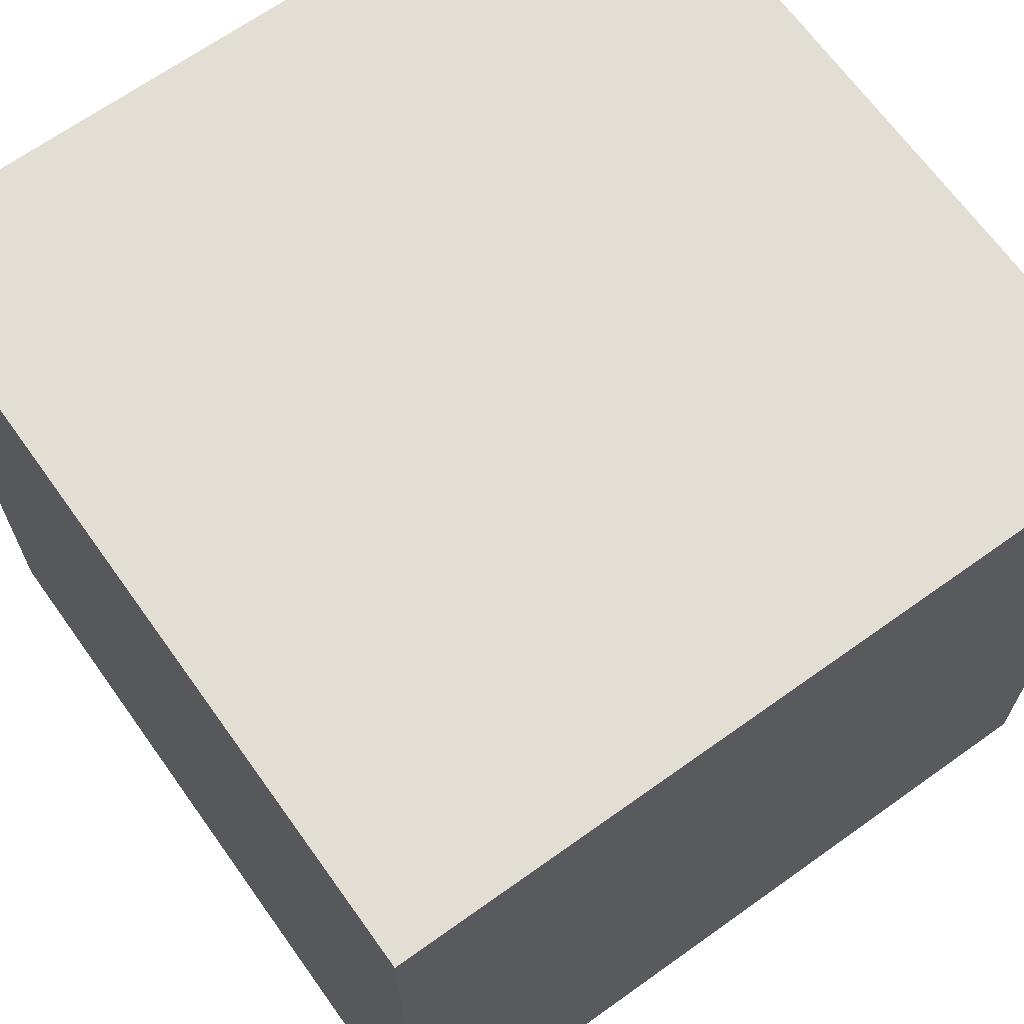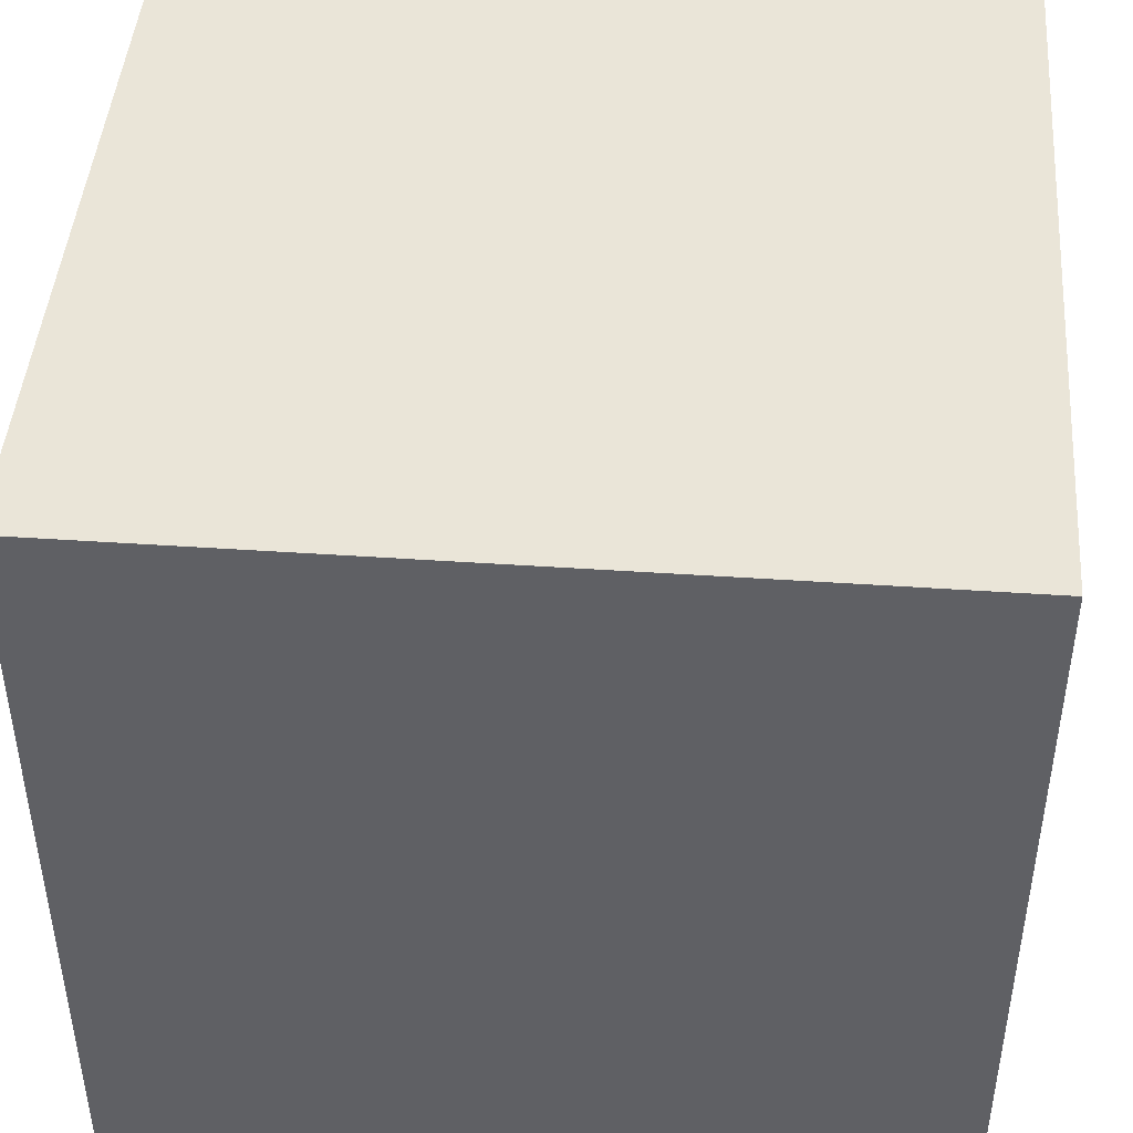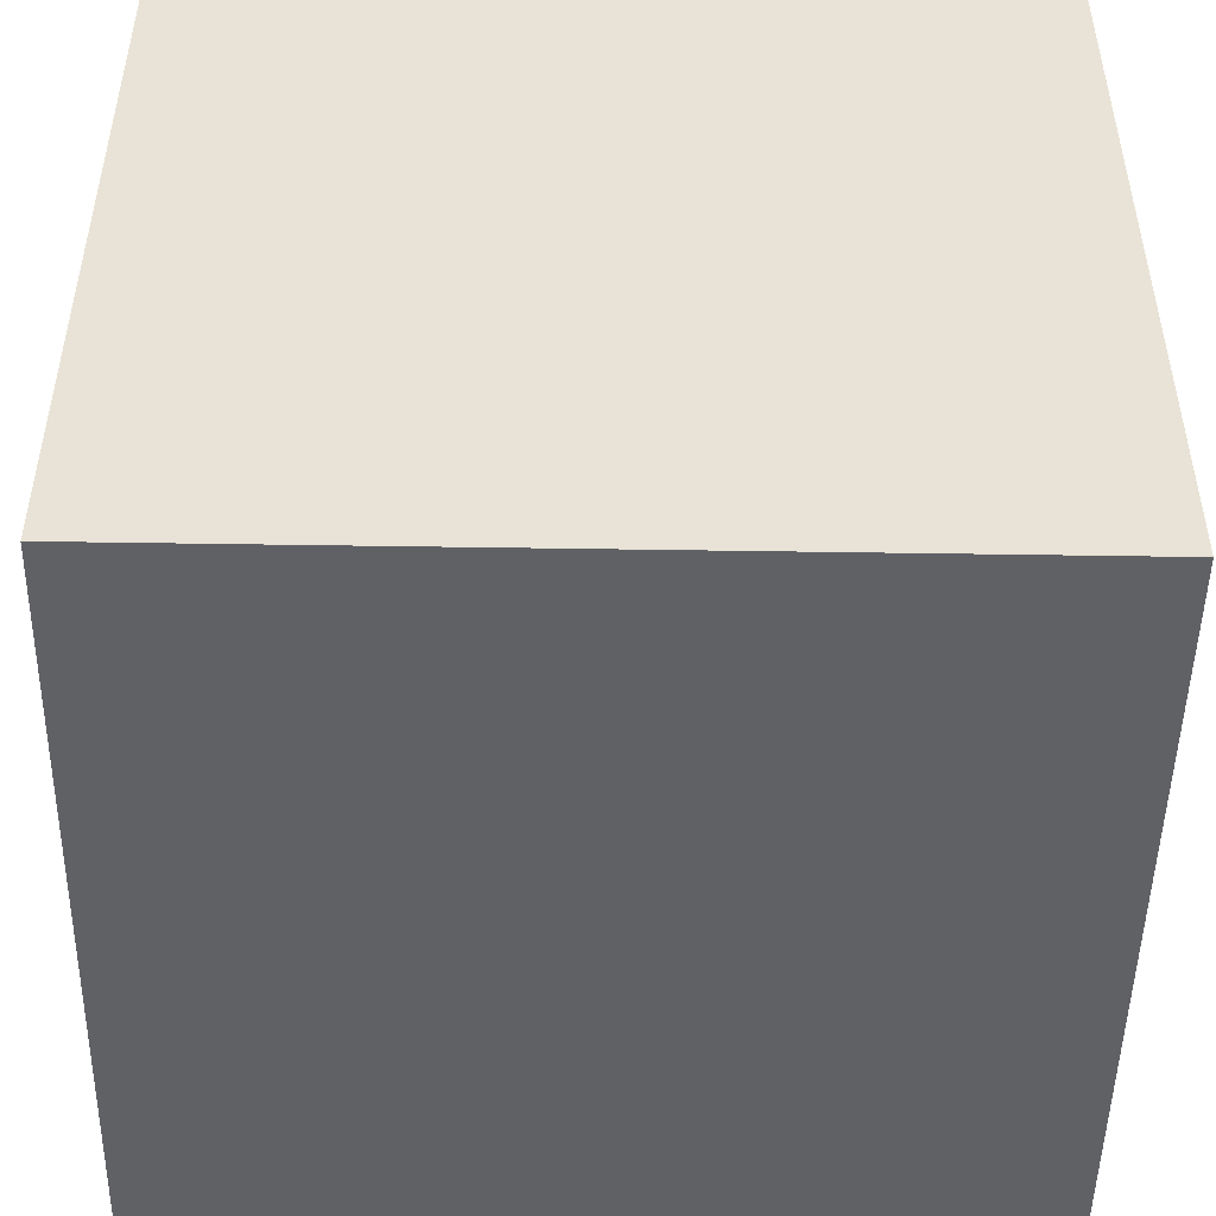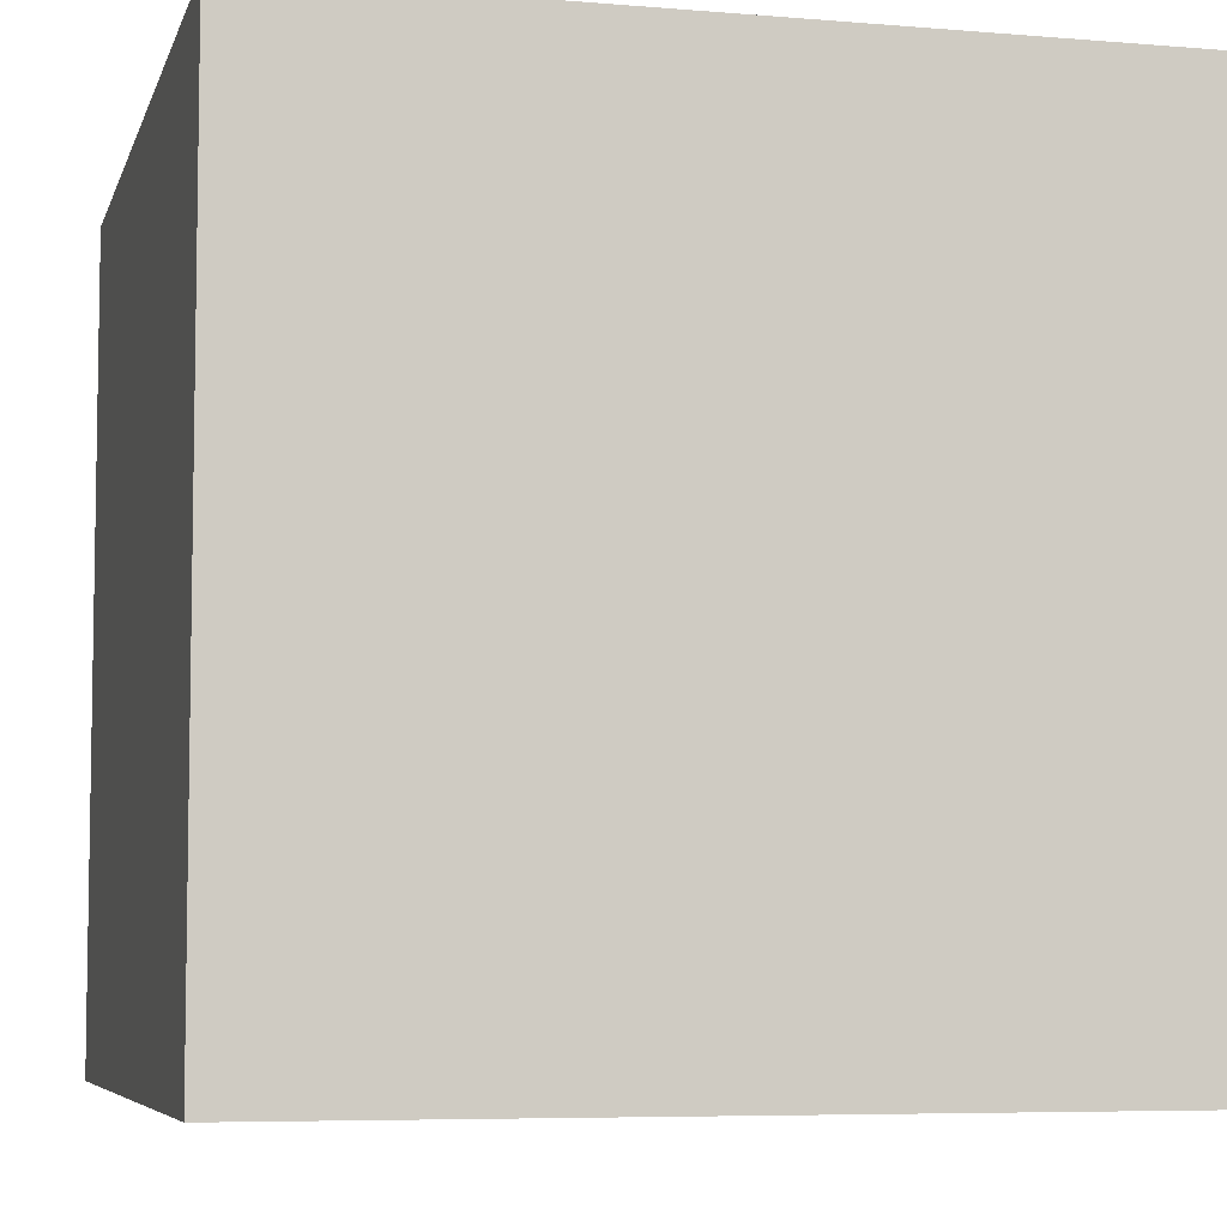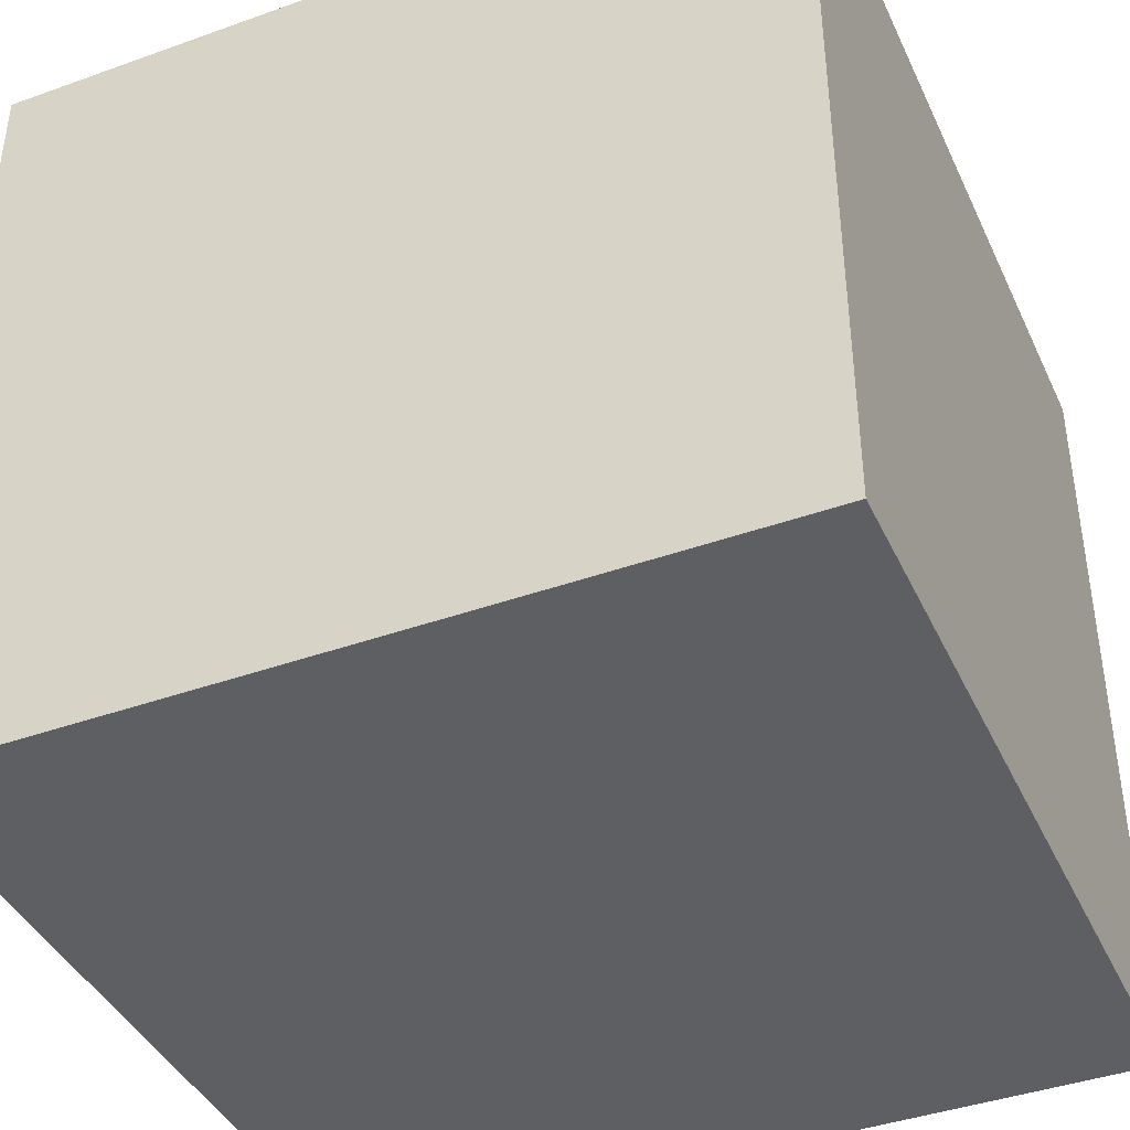
<metadata>
{"format":"obj","ext":"obj","renderer":"f3d","projection":"perspective","resolution":1024,"background":"white","views":[{"elev":67.2,"azim":-35.6,"up":"+Z"},{"elev":45.0,"azim":94.5,"up":"+Z"},{"elev":-49.0,"azim":89.0,"up":"+Y"},{"elev":-6.3,"azim":-104.1,"up":"+Y"},{"elev":-41.2,"azim":23.5,"up":"+Z"}]}
</metadata>
<code>
o tree_168
v 0.09793 1.5 -0.2561
v 0.09793 1.4 -0.2561
v 0.8223 1.5 -0.02319
v 0.7075 1.5 0.1042
v 0.2418 1.5 -0.2413
v 0.2418 1.4 -0.2413
v 0.5199 1.5 -0.4604
v 0.8872 1.5 -0.08614
v 0.7198 1.5 -0.4997
v 0.9142 1.5 -0.02877
v 0.9142 1.4 -0.02877
v 0.2778 1.5 -0.407
v 0.2778 1.4 -0.407
v 0.8206 1.5 -0.2356
v 0.372 1.5 0.2814
v 0.372 1.4 0.2814
v 0.7771 1.5 -0.5266
v 0.7771 1.4 -0.5266
v -1.107 0.4297 1.5
v -0.8073 -1.5 -0.4427
v -0.625 -1.5 0.625
v -0.5355 1.5 0.6055
v 0.4619 1.5 0.2109
v 0.4619 1.4 0.2109
v 0.2438 1.5 -0.1516
v 0.2438 1.4 -0.1516
v 0.769 1.5 -0.1197
v 0.769 1.4 -0.1197
v 0.7485 1.5 -0.5132
v 0.3104 1.5 0.227
v 0.3104 1.4 0.227
v 0.7773 1.5 -0.1174
v 0.9084 1.5 0.1114
v 0.3607 1.5 0.2668
v 0.1823 -0.7812 1.5
v 0.6315 0.4427 1.5
v 0.5208 -0.3906 1.5
v 0.4118 0.647 -1.5
v 0.3385 1.081 1.5
v 0.3906 -1.5 -0.8333
v 0.5208 -1.5 0.4948
v 0.4557 -1.5 -0.2083
v 1.5 -1.5 1.5
v -0.1302 -1.5 -1.5
v 0.2083 -1.5 -1.25
v 0.1302 -1.5 1.5
v 0.07812 -1.5 0.7812
v 0.3095 1.5 -0.1206
v 0.5501 1.5 0.7878
v 0.425 1.5 -0.02663
v 0.1042 1.5 -1.5
v 0.5261 1.5 -0.4988
v 0.1302 1.5 1.5
v 0.4045 1.5 0.01852
v 0.2999 1.5 0.2036
v 0.3371 1.5 -0.3344
v 0.3033 1.5 -0.354
v 0.7198 1.4 -0.4997
v 0.8663 1.5 -0.1329
v 0.8512 1.5 -0.5784
v 0.8512 1.4 -0.5784
v 0.3976 1.5 -0.3855
v 0.3976 1.4 -0.3855
v 0.9135 1.5 -0.05213
v 0.9135 1.4 -0.05213
v 0.9606 1.5 -0.1711
v 0.9606 1.4 -0.1711
v -0.1823 -1.146 1.5
v -0.2083 0.4427 1.5
v -0.1042 -0.1562 1.5
v -0.1823 1.068 1.5
v 0 -1.5 0.05208
v -0.3125 -1.5 1.198
v -0.2865 -1.5 -0.5729
v 0.2069 1.5 -0.1698
v 0.2069 1.4 -0.1698
v 0.517 1.5 -0.4755
v 0.517 1.4 -0.4755
v 0.8499 1.5 0.02302
v 0.351 1.5 0.2542
v 0.972 1.4 -0.1831
v 1.25 0.2083 1.5
v 1.5 -1.5 -1.5
v 1.055 -1.5 0.3125
v 1.25 -1.5 -0
v 1.068 -1.5 -0.3906
v 1.5 1.5 -1.5
v 1.302 1.5 0.2604
v 0.972 1.5 -0.1831
v 1.029 -0.2865 1.5
v 0.9014 1.5 -0.06771
v 0.1039 1.5 -0.2259
v 0.1039 1.4 -0.2259
v 0.8891 1.5 -0.4155
v 0.8891 1.4 -0.4155
v 0.2574 1.5 -0.3912
v 0.8256 1.5 -0.5792
v 0.8256 1.4 -0.5792
v 0.5183 1.5 -0.3875
v 0.4067 1.5 0.02983
v 0.4067 1.4 0.02983
v 0.1264 1.5 -0.2108
v 0.5944 1.5 0.0184
v 0.3946 1.5 0.04788
v 0.8747 1.5 0.05928
v 0.1153 1.5 -0.2575
v 0.1153 1.4 -0.2575
v 0.1264 1.4 -0.2108
v 0.9562 1.5 0.245
v 0.9562 1.4 0.245
v 0.5298 1.5 0.1123
v 0.4101 1.5 -0.07265
v 0.4101 1.4 -0.07265
v 0.3946 1.4 0.04788
v 0.9039 1.5 -0.3303
v 0.8872 1.4 -0.08614
v 0.8206 1.4 -0.2356
v 0.351 1.4 0.2542
v 0.4127 1.5 0.2793
v 0.8772 1.5 -0.02738
v 0.9039 1.4 -0.3303
v -0.625 -0.1562 1.5
v -0.4687 -1.5 0.1562
v -1.5 -0.8333 0.4167
v -1.5 -0.6771 -0
v -1.5 0.3385 -1.087
v -1.5 0.7292 0.4167
v -1.5 0.3646 1.042
v -1.5 0.5208 -0.612
v -1.5 -0.1302 -1.5
v -1.5 -0.1042 1.5
v -1.5 -0.1823 -1.068
v -1.5 -0.1562 0.4687
v -1.5 0 0
v -1.5 -0.1823 1.146
v -1.5 -0.1562 -0.4427
v -1.5 1.5 -1.5
v -1.5 1.224 0.1562
v -1.5 1.5 1.5
v -1.5 1.042 -0.4167
v -1.5 -0.625 -0.4688
v -1.5 -1.5 -0.1562
v -1.5 -1.5 -1.5
v -1.5 0.625 0
v -1.5 1.5 -0.1042
v -1.5 -1.302 0.05208
v 0.3371 1.4 -0.3344
v 0.9331 1.5 0.1575
v 0.802 1.5 0.1578
v 0.802 1.4 0.1578
v 0.7263 1.5 0.1168
v 0.3569 1.5 -0.3833
v 0.3569 1.4 -0.3833
v 0.1486 1.5 -0.2024
v 0.7773 1.4 -0.1174
v 0.6049 1.5 -0.3968
v 0.3221 1.5 -0.1121
v 0.3877 1.5 0.08253
v 0.3877 1.4 0.08253
v 0.9187 1.5 -0.03554
v 0.9187 1.4 -0.03554
v 0.5261 1.4 -0.4988
v 0.1708 1.5 -0.194
v 0.1708 1.4 -0.194
v 0.8499 1.4 0.02302
v 0.8184 1.5 -0.2567
v 0.8273 1.5 -0.07239
v 0.4559 1.5 -0.2481
v 0.4559 1.4 -0.2481
v 0.1544 1.5 -0.2476
v 0.1544 1.4 -0.2476
v 0.4285 1.5 -0.3778
v 0.4285 1.4 -0.3778
v 0.8401 1.5 -0.2061
v 0.8401 1.4 -0.2061
v 0.5863 1.5 -0.4911
v 1.5 0.5924 -0.5322
v 1.5 1.5 1.5
v 1.5 -0.1302 -1.5
v 1.5 -0.1302 1.5
v 1.5 -1.5 0.1302
v 1.5 1.5 -0.1302
v 1.5 -0.8757 0.4753
v 0.8622 1.5 -0.5022
v -0.7552 -0.5404 -1.5
v -1.5 -1.5 1.5
v -1.068 -0.2604 1.5
v -1.211 -1.5 0.2604
v -0.8073 1.5 -0.4427
v 0.225 1.5 -0.1675
v 0.8184 1.4 -0.2567
v 0.5863 1.4 -0.4911
v 0.7884 1.5 0.1536
v 0.9321 1.4 0.2419
v 0.2574 1.4 -0.3912
v 0.7682 1.5 -0.1137
v 0.3604 1.5 -0.09493
v 0.9751 1.5 0.2217
v 0.4127 1.4 0.2793
v 0.425 1.4 -0.02663
v 0.8772 1.4 -0.02738
v 0.2619 1.5 -0.3833
v 0.3772 1.5 0.08852
v 0.9425 1.5 -0.1734
v 0.9425 1.4 -0.1734
v 0.8747 1.4 0.05928
v 0.4447 1.5 -0.04616
v 0.4447 1.4 -0.04616
v 0.7682 1.4 -0.1137
v 0.8761 1.5 0.07662
v 0.2664 1.5 -0.3754
v 0.2664 1.4 -0.3754
v 0.8761 1.4 0.07662
v 0.2999 1.4 0.2036
v 0.5944 1.4 0.0184
v 0.9084 1.4 0.1114
v 0.8453 1.5 -0.1797
v 0.3717 1.5 -0.3093
v 0.1981 1.5 -0.2444
v 0.7749 1.5 0.1494
v 0.7749 1.4 0.1494
v 0.6621 1.5 0.07364
v 0.9377 1.5 -0.2571
v 0.4045 1.4 0.01852
v 0.09339 1.5 -0.2493
v 0.09339 1.4 -0.2493
v 0.8622 1.4 -0.5022
v 0.3772 1.4 0.08852
v 0.6621 1.4 0.07364
v 0.9331 1.4 0.1575
v 0.3221 1.4 -0.1121
v 0.5199 1.4 -0.4604
v 0.2627 1.5 -0.404
v 0.2627 1.4 -0.404
v 0.9722 1.5 0.2066
v 0.9722 1.4 0.2066
v 0.4227 1.5 0.001247
v 0.9751 1.4 0.2217
v 0.8692 1.5 -0.5565
v 0.2657 1.5 -0.15
v 0.2657 1.4 -0.15
v 0.9321 1.5 0.2419
v 0.8536 1.5 0.04188
v 0.8536 1.4 0.04188
v 0.9375 1.5 -0.1042
v 0.8453 1.4 -0.1797
v 0.4227 1.4 0.001247
v 0.6049 1.4 -0.3968
v 0.8692 1.4 -0.5565
v 0.225 1.4 -0.1675
v 0.4506 1.5 0.2131
v 0.4506 1.4 0.2131
f 131 135 186
f 186 146 142
f 142 188 186
f 46 68 186
f 186 187 131
f 124 146 186
f 186 73 46
f 188 21 186
f 21 73 186
f 187 19 131
f 73 43 46
f 131 128 135
f 135 133 186
f 124 125 146
f 47 43 73
f 46 43 68
f 133 124 186
f 142 143 188
f 188 123 21
f 186 122 187
f 146 143 142
f 21 47 73
f 68 35 186
f 139 128 131
f 128 133 135
f 125 143 146
f 43 35 68
f 19 139 131
f 143 20 188
f 20 123 188
f 186 70 122
f 133 125 124
f 35 70 186
f 122 19 187
f 133 134 125
f 125 141 143
f 123 47 21
f 123 72 47
f 43 37 35
f 122 69 19
f 134 141 125
f 47 41 43
f 70 69 122
f 128 127 133
f 134 136 141
f 72 41 47
f 35 37 70
f 139 127 128
f 127 134 133
f 20 74 123
f 69 139 19
f 74 72 123
f 72 42 41
f 127 144 134
f 136 132 141
f 143 74 20
f 43 90 37
f 69 71 139
f 132 143 141
f 41 84 43
f 37 69 70
f 134 129 136
f 74 42 72
f 42 84 41
f 37 36 69
f 144 129 134
f 127 138 144
f 139 138 127
f 90 36 37
f 144 140 129
f 136 126 132
f 143 40 74
f 40 42 74
f 43 180 90
f 69 39 71
f 22 145 139
f 145 138 139
f 138 140 144
f 129 126 136
f 132 130 143
f 185 143 130
f 143 45 40
f 42 86 84
f 84 181 43
f 183 180 43
f 36 39 69
f 189 145 22
f 185 44 143
f 86 85 84
f 183 43 181
f 178 180 183
f 71 53 139
f 180 82 90
f 82 36 90
f 22 139 53
f 44 45 143
f 40 86 42
f 85 181 84
f 83 44 185
f 140 137 129
f 145 140 138
f 137 126 129
f 126 130 132
f 40 83 86
f 82 178 36
f 178 39 36
f 39 53 71
f 22 54 92
f 1 106 189
f 1 189 22
f 225 1 22
f 22 92 225
f 86 181 85
f 178 183 177
f 49 22 53
f 5 56 189
f 219 5 189
f 106 170 219
f 189 106 219
f 102 92 54
f 163 154 102
f 54 163 102
f 45 83 40
f 55 54 22
f 22 49 30
f 22 30 55
f 54 50 48
f 75 163 54
f 48 240 25
f 54 48 25
f 25 190 75
f 54 25 75
f 189 56 57
f 189 57 211
f 189 211 202
f 233 12 189
f 189 202 96
f 189 96 233
f 126 137 130
f 38 83 185
f 180 178 82
f 203 54 55
f 80 30 49
f 49 34 80
f 50 54 237
f 112 197 50
f 50 207 112
f 48 50 157
f 5 168 218
f 56 5 218
f 62 52 12
f 12 152 62
f 145 137 140
f 185 130 137
f 44 83 45
f 86 83 181
f 49 111 23
f 15 34 49
f 49 23 251
f 119 15 49
f 49 251 119
f 104 100 54
f 203 158 104
f 54 203 104
f 157 50 197
f 77 52 62
f 62 172 99
f 7 77 62
f 62 99 7
f 137 145 189
f 183 181 83
f 39 178 53
f 151 4 111
f 111 49 151
f 52 176 9
f 7 99 156
f 49 53 178
f 222 103 111
f 111 4 222
f 52 189 12
f 177 183 83
f 220 151 49
f 193 220 49
f 49 149 193
f 9 29 17
f 87 52 9
f 38 185 137
f 49 109 242
f 242 149 49
f 87 9 17
f 239 184 87
f 60 239 87
f 87 17 97
f 87 97 60
f 88 33 148
f 88 148 235
f 198 109 88
f 88 235 198
f 109 49 178
f 89 33 88
f 87 184 89
f 89 245 33
f 89 184 94
f 245 91 64
f 245 64 160
f 33 245 160
f 10 120 3
f 10 3 79
f 33 160 10
f 105 210 33
f 105 33 10
f 10 79 243
f 10 243 105
f 94 115 223
f 51 189 52
f 182 178 177
f 178 88 109
f 182 89 88
f 89 94 223
f 66 204 245
f 89 66 245
f 91 245 8
f 167 32 196
f 167 196 3
f 3 120 167
f 87 51 52
f 51 137 189
f 51 38 137
f 87 38 51
f 179 83 38
f 179 177 83
f 87 182 177
f 182 88 178
f 166 14 174
f 245 204 166
f 59 8 245
f 174 217 59
f 245 166 174
f 174 59 245
f 27 196 32
f 87 89 182
f 87 179 38
f 87 177 179
f 195 13 234
f 212 13 195
f 195 234 96
f 12 233 234
f 234 13 12
f 212 153 13
f 202 211 212
f 212 195 202
f 233 96 234
f 96 202 195
f 153 212 147
f 13 153 12
f 211 57 212
f 147 63 153
f 147 212 57
f 57 56 147
f 152 12 153
f 147 173 63
f 62 152 153
f 153 63 62
f 147 56 218
f 147 169 173
f 63 173 62
f 218 168 169
f 169 147 218
f 169 248 173
f 172 62 173
f 168 5 169
f 248 169 28
f 99 172 173
f 173 248 99
f 6 169 5
f 28 191 248
f 169 215 28
f 248 156 99
f 6 241 169
f 5 219 6
f 191 28 117
f 248 191 58
f 169 208 215
f 28 215 209
f 248 232 156
f 241 6 250
f 241 231 169
f 219 170 171
f 171 6 219
f 14 166 191
f 191 117 14
f 175 117 28
f 192 248 58
f 58 191 95
f 113 208 169
f 247 215 208
f 28 209 27
f 229 209 215
f 7 156 232
f 192 232 248
f 250 26 241
f 6 76 250
f 231 241 48
f 48 157 231
f 113 169 231
f 164 6 171
f 170 106 171
f 117 175 14
f 175 28 246
f 9 176 192
f 192 58 9
f 95 18 58
f 191 121 95
f 112 207 208
f 208 113 112
f 101 215 247
f 247 208 200
f 196 27 209
f 27 32 28
f 209 229 165
f 229 215 222
f 232 78 7
f 162 232 192
f 190 25 26
f 26 250 190
f 241 26 240
f 76 6 164
f 75 190 250
f 250 76 75
f 240 48 241
f 231 157 197
f 197 112 113
f 113 231 197
f 171 108 164
f 107 171 106
f 205 191 166
f 166 204 205
f 175 174 14
f 217 174 175
f 175 246 217
f 246 28 155
f 95 227 18
f 58 18 29
f 29 9 58
f 191 205 121
f 95 121 94
f 207 50 208
f 159 215 101
f 224 101 247
f 247 200 237
f 200 208 50
f 209 165 3
f 3 196 209
f 155 28 32
f 244 165 229
f 103 222 215
f 229 222 4
f 4 151 229
f 77 7 78
f 78 232 162
f 176 52 162
f 162 192 176
f 25 240 26
f 163 75 76
f 76 164 163
f 107 108 171
f 154 163 164
f 164 108 154
f 116 246 155
f 227 95 184
f 18 227 98
f 17 29 18
f 121 205 81
f 115 94 121
f 94 184 95
f 215 159 24
f 114 159 101
f 54 100 101
f 101 224 54
f 237 54 224
f 224 247 237
f 50 237 200
f 165 79 3
f 32 167 155
f 165 244 79
f 221 244 229
f 215 24 111
f 111 103 215
f 221 229 151
f 151 220 221
f 78 162 77
f 52 77 162
f 93 108 107
f 102 154 108
f 2 107 106
f 106 1 2
f 204 66 67
f 67 205 204
f 59 217 246
f 246 116 59
f 201 116 155
f 184 239 227
f 18 98 17
f 249 98 227
f 121 81 223
f 121 223 115
f 205 67 81
f 24 159 252
f 104 158 159
f 159 114 104
f 114 101 104
f 100 104 101
f 201 155 167
f 167 120 201
f 243 79 244
f 244 221 150
f 24 23 111
f 220 193 221
f 108 93 102
f 226 93 107
f 226 107 2
f 66 89 67
f 8 59 116
f 201 65 116
f 249 227 239
f 97 17 98
f 249 61 98
f 89 223 81
f 81 67 89
f 24 252 23
f 252 159 228
f 158 203 159
f 105 243 244
f 244 206 105
f 244 150 213
f 193 149 150
f 150 221 193
f 92 102 93
f 93 226 92
f 1 225 226
f 226 2 1
f 91 8 116
f 116 65 91
f 65 201 11
f 98 61 97
f 239 60 61
f 61 249 239
f 251 23 252
f 214 252 228
f 228 159 203
f 120 10 11
f 11 201 120
f 244 213 206
f 150 216 213
f 225 92 226
f 65 64 91
f 65 11 161
f 60 97 61
f 119 251 252
f 252 199 119
f 252 214 118
f 214 228 203
f 203 55 214
f 10 160 11
f 210 105 206
f 206 213 210
f 150 230 216
f 33 210 213
f 213 216 33
f 149 242 194
f 194 150 149
f 65 161 64
f 161 11 160
f 199 252 118
f 31 118 214
f 150 194 230
f 216 230 33
f 160 64 161
f 199 16 119
f 118 16 199
f 118 31 80
f 55 30 31
f 31 214 55
f 230 194 236
f 148 33 230
f 242 109 110
f 110 194 242
f 15 119 16
f 34 15 16
f 16 118 34
f 30 80 31
f 118 80 34
f 230 236 148
f 236 194 110
f 109 198 110
f 235 148 236
f 236 110 238
f 238 110 198
f 236 238 235
f 198 235 238

</code>
